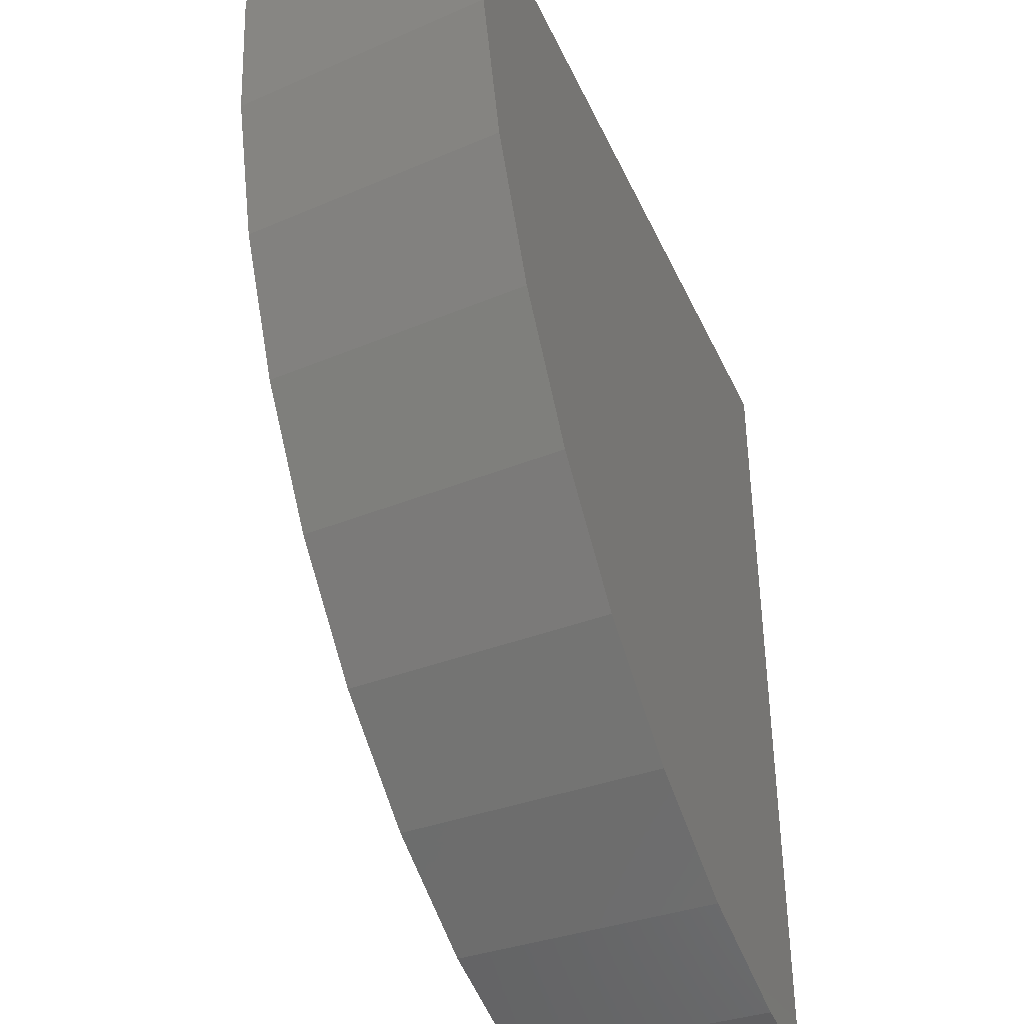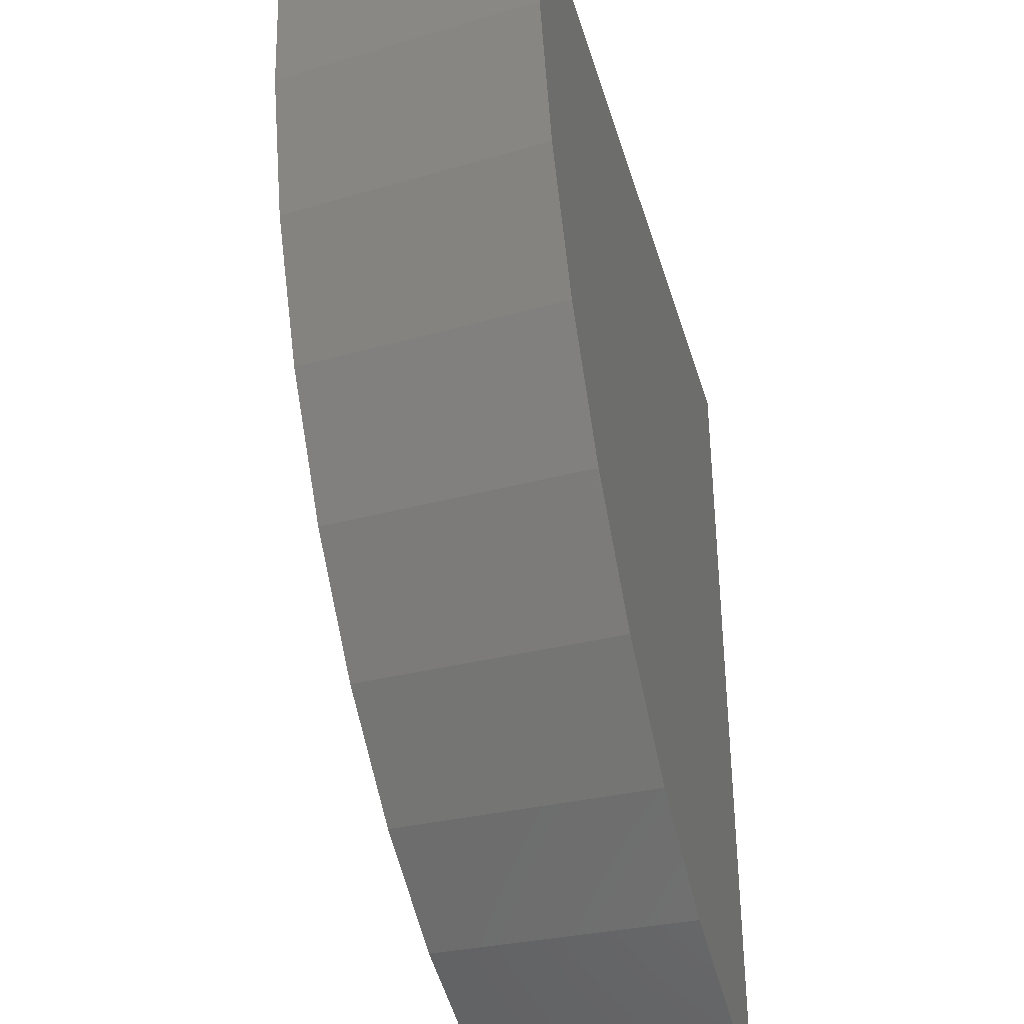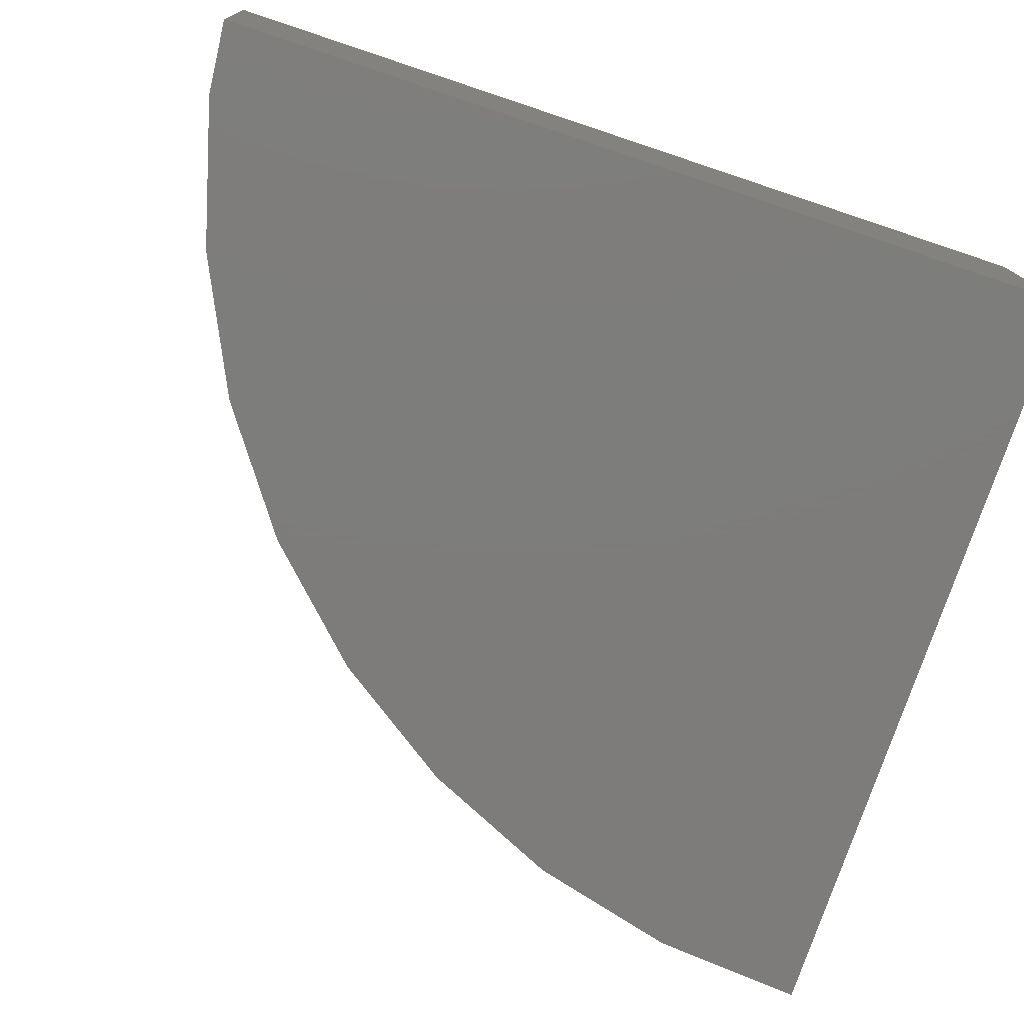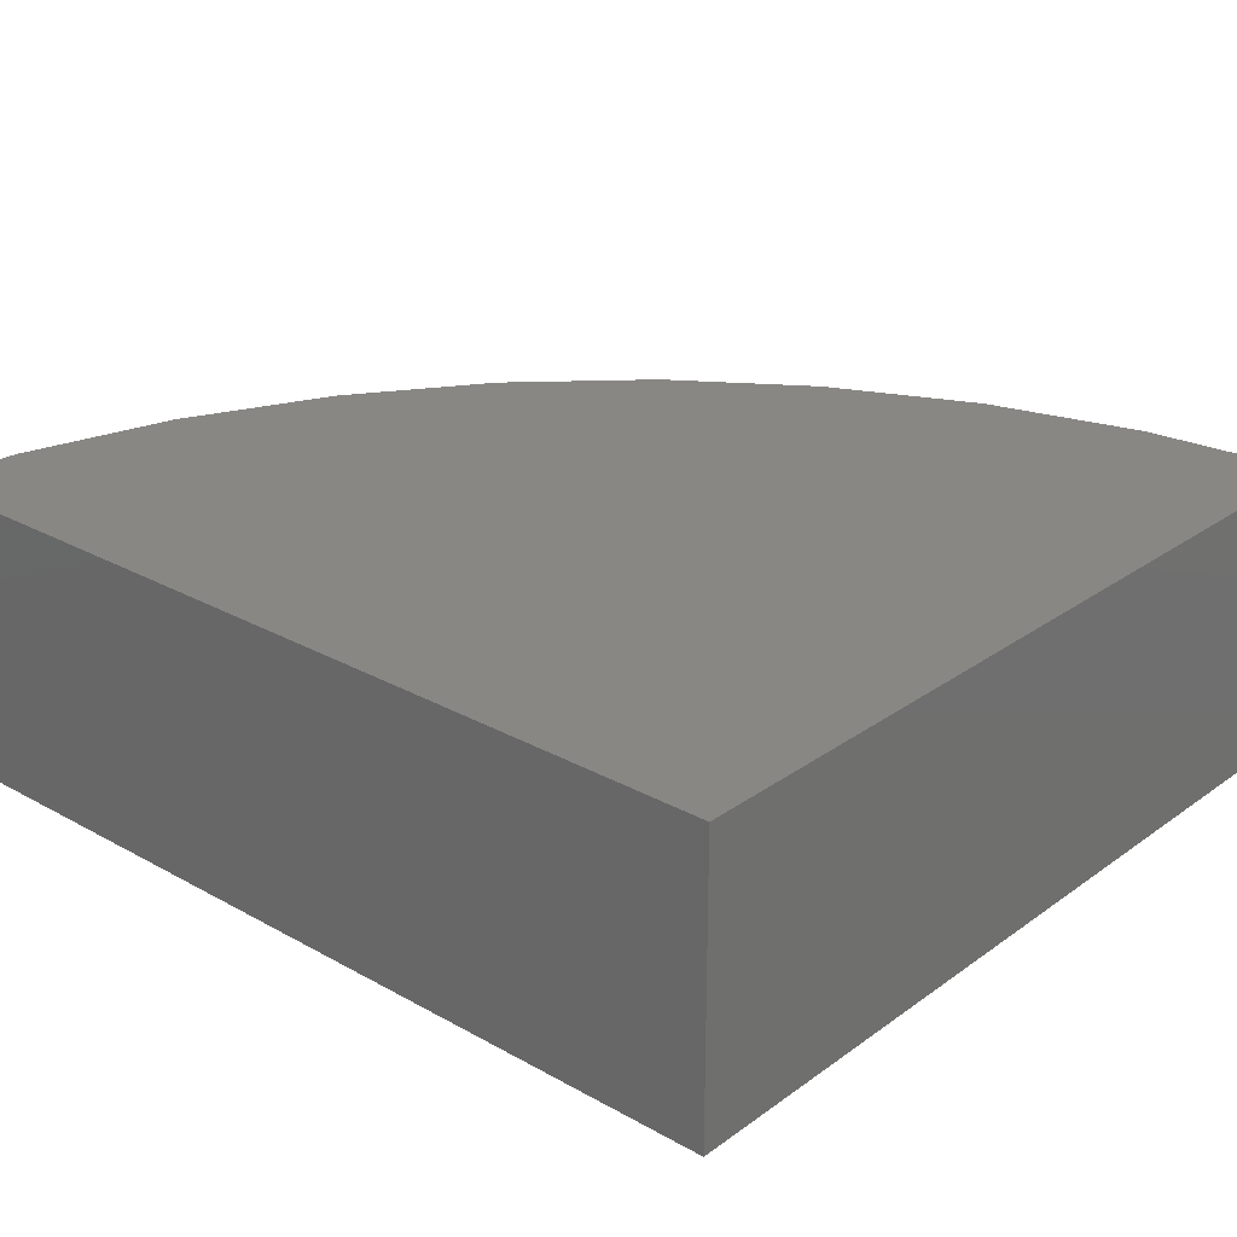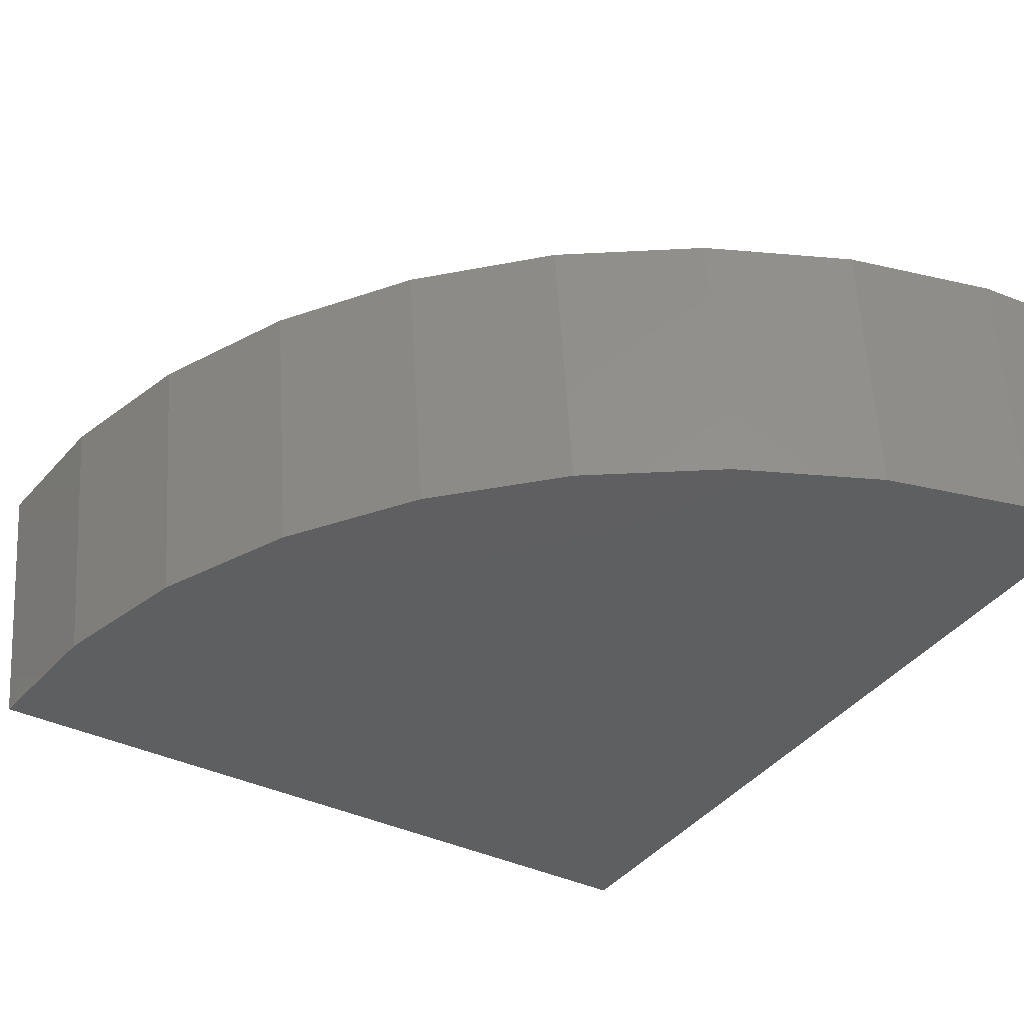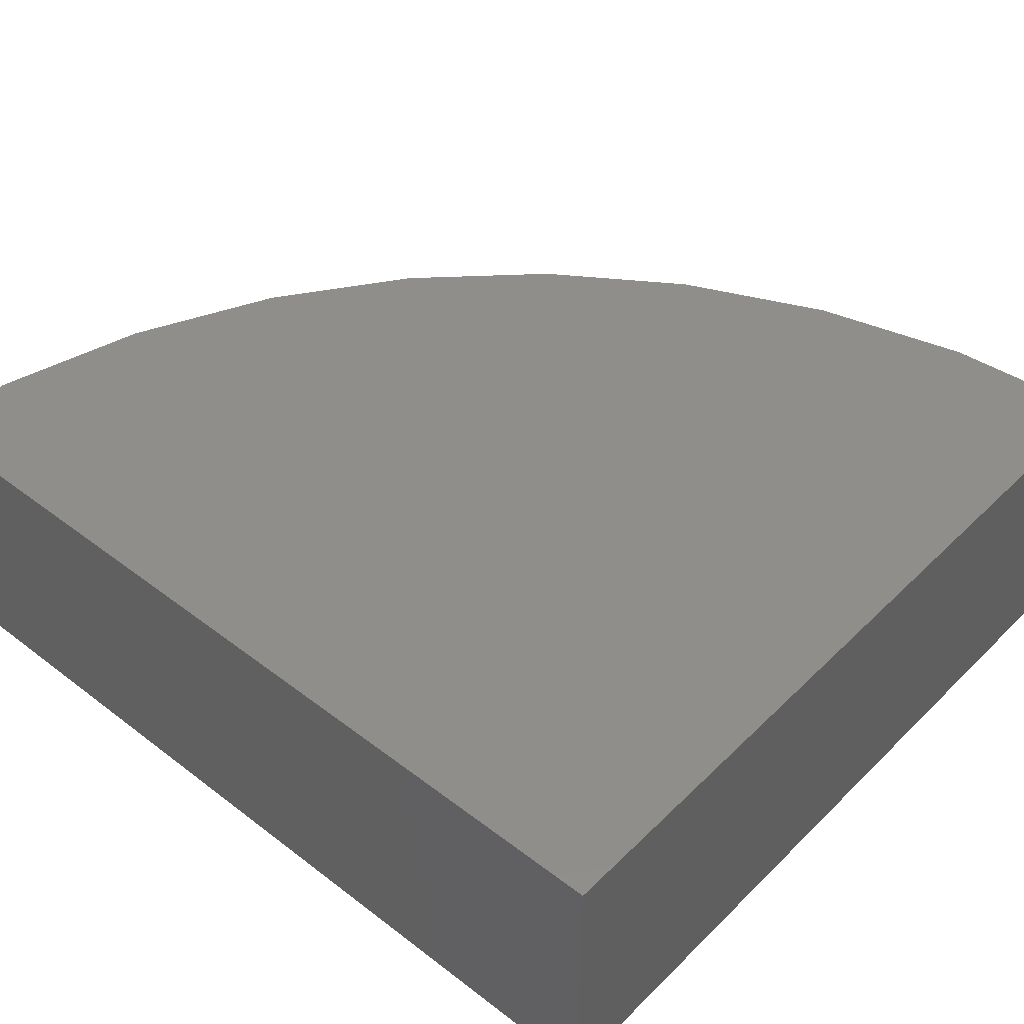
<metadata>
{"format":"stl","ext":"stl","renderer":"f3d","projection":"perspective","resolution":1024,"background":"white","views":[{"elev":-39.9,"azim":113.0,"up":"+Z"},{"elev":-37.4,"azim":105.7,"up":"+Z"},{"elev":-76.3,"azim":-108.4,"up":"+Y"},{"elev":25.8,"azim":-48.5,"up":"+Y"},{"elev":-38.2,"azim":148.3,"up":"+Y"},{"elev":44.8,"azim":-48.4,"up":"+Y"}]}
</metadata>
<code>
# stl→obj: 42 verts, 80 faces
v 25 -42.96 0
v 45.44 -50.02 0
v 46.16 -42.96 0
v 25 -50.12 0
v 45.43 -50.12 0
v 25 -44.91 -22.84
v 25 -42.96 -22.94
v 25 -50.12 -22.57
v 45.97 -42.96 -2.254
v 45.82 -42.96 -3.993
v 45.24 -42.96 -6.2
v 44.8 -42.96 -7.865
v 43.83 -42.96 -9.976
v 43.13 -42.96 -11.5
v 41.77 -42.96 -13.46
v 40.86 -42.96 -14.79
v 39.13 -42.96 -16.54
v 38.05 -42.96 -17.64
v 35.98 -42.96 -19.12
v 34.81 -42.96 -19.95
v 32.41 -42.96 -21.09
v 31.21 -42.96 -21.67
v 28.54 -42.96 -22.4
v 27.36 -42.96 -22.72
v 45.09 -50.12 -3.914
v 44.37 -50.12 -6.692
v 45.09 -50.12 -3.935
v 44.08 -50.12 -7.76
v 44.09 -50.12 -7.752
v 42.44 -50.12 -11.34
v 42.4 -50.12 -11.39
v 40.2 -50.12 -14.58
v 40.11 -50.12 -14.67
v 37.44 -50.12 -17.39
v 37.27 -50.12 -17.51
v 34.24 -50.12 -19.67
v 33.95 -50.12 -19.8
v 30.69 -50.12 -21.35
v 30.28 -50.12 -21.47
v 26.9 -50.12 -22.4
v 26.36 -50.12 -22.45
v 45.1 -50.05 -3.936
f 1 2 3
f 4 2 1
f 2 4 5
f 6 1 7
f 4 6 8
f 6 4 1
f 9 1 3
f 10 1 9
f 11 1 10
f 12 1 11
f 13 1 12
f 14 1 13
f 15 1 14
f 16 1 15
f 17 1 16
f 18 1 17
f 19 1 18
f 20 1 19
f 21 1 20
f 22 1 21
f 23 1 22
f 7 23 24
f 23 7 1
f 4 25 5
f 26 25 4
f 25 26 27
f 28 26 4
f 26 28 29
f 4 30 28
f 4 31 30
f 4 32 31
f 4 33 32
f 4 34 33
f 4 35 34
f 4 36 35
f 4 37 36
f 4 38 37
f 4 39 38
f 4 40 39
f 4 41 40
f 41 4 8
f 6 41 8
f 6 40 41
f 40 6 24
f 24 6 7
f 40 23 39
f 23 40 24
f 39 22 38
f 22 39 23
f 38 21 37
f 21 38 22
f 37 20 36
f 20 37 21
f 36 19 35
f 19 36 20
f 35 18 34
f 18 35 19
f 34 17 33
f 17 34 18
f 33 16 32
f 16 33 17
f 32 15 31
f 15 32 16
f 31 14 30
f 14 31 15
f 30 13 28
f 13 30 14
f 28 12 29
f 12 28 13
f 26 11 42
f 11 26 12
f 12 26 29
f 11 10 42
f 42 27 26
f 42 9 2
f 9 42 10
f 9 3 2
f 42 25 27
f 25 2 5
f 2 25 42

</code>
